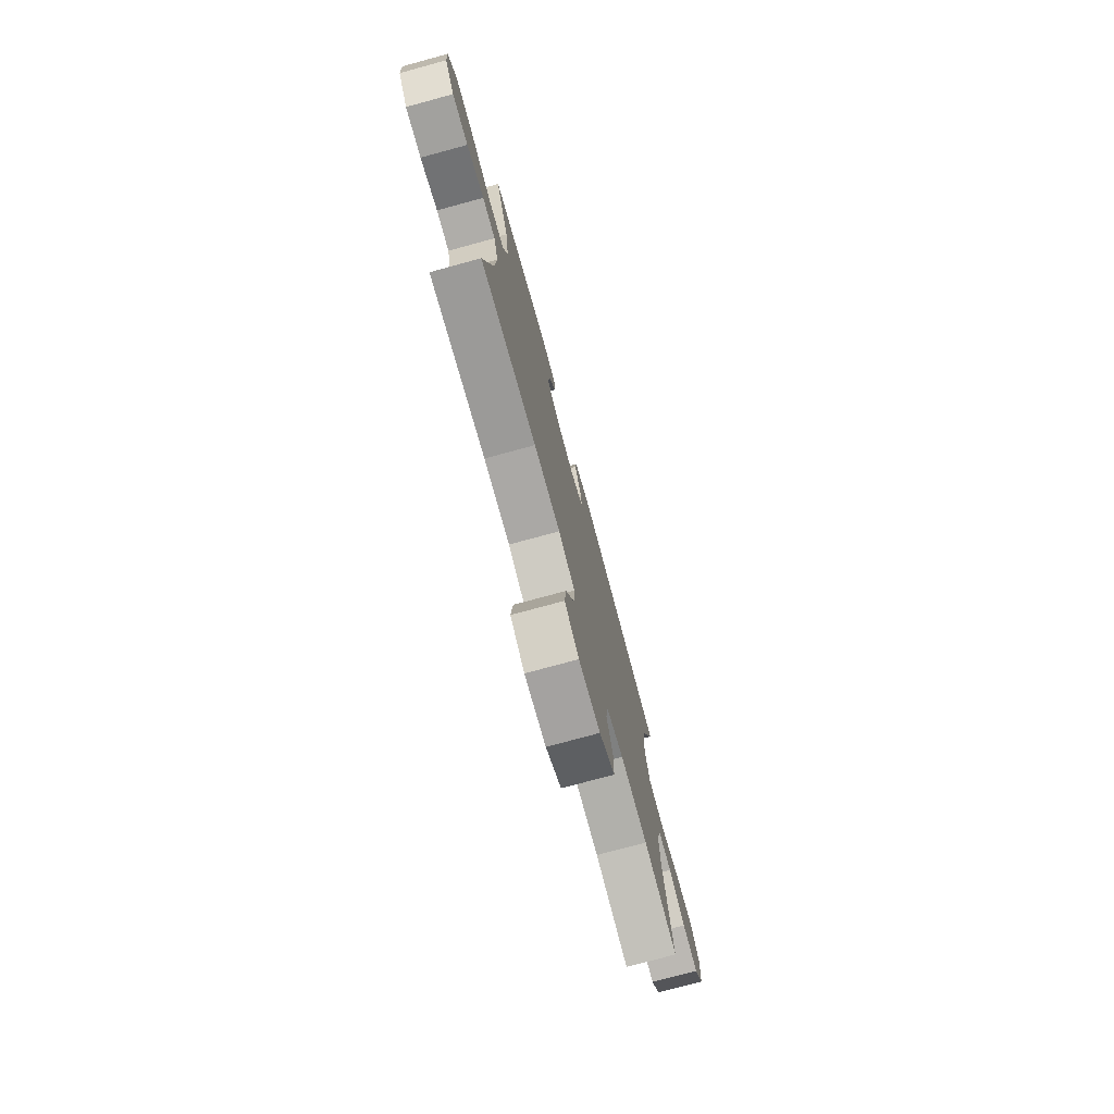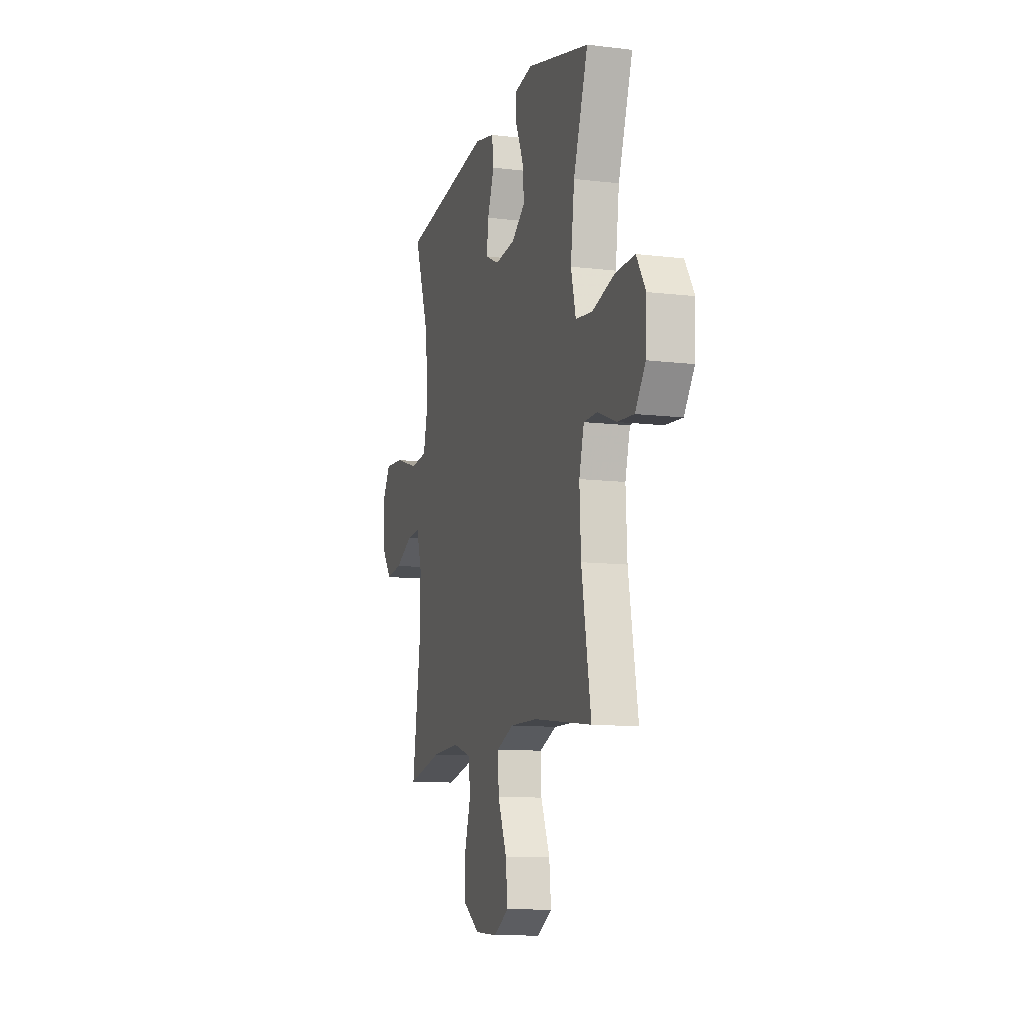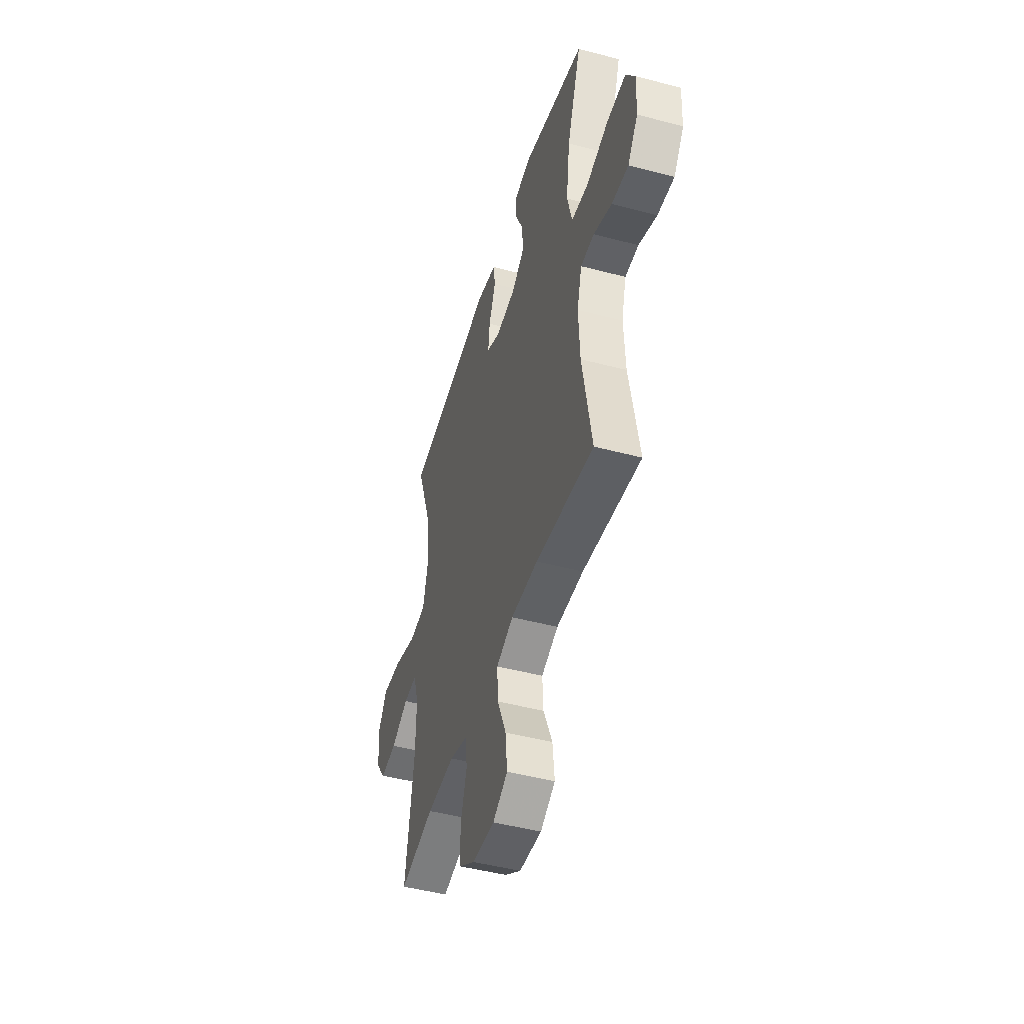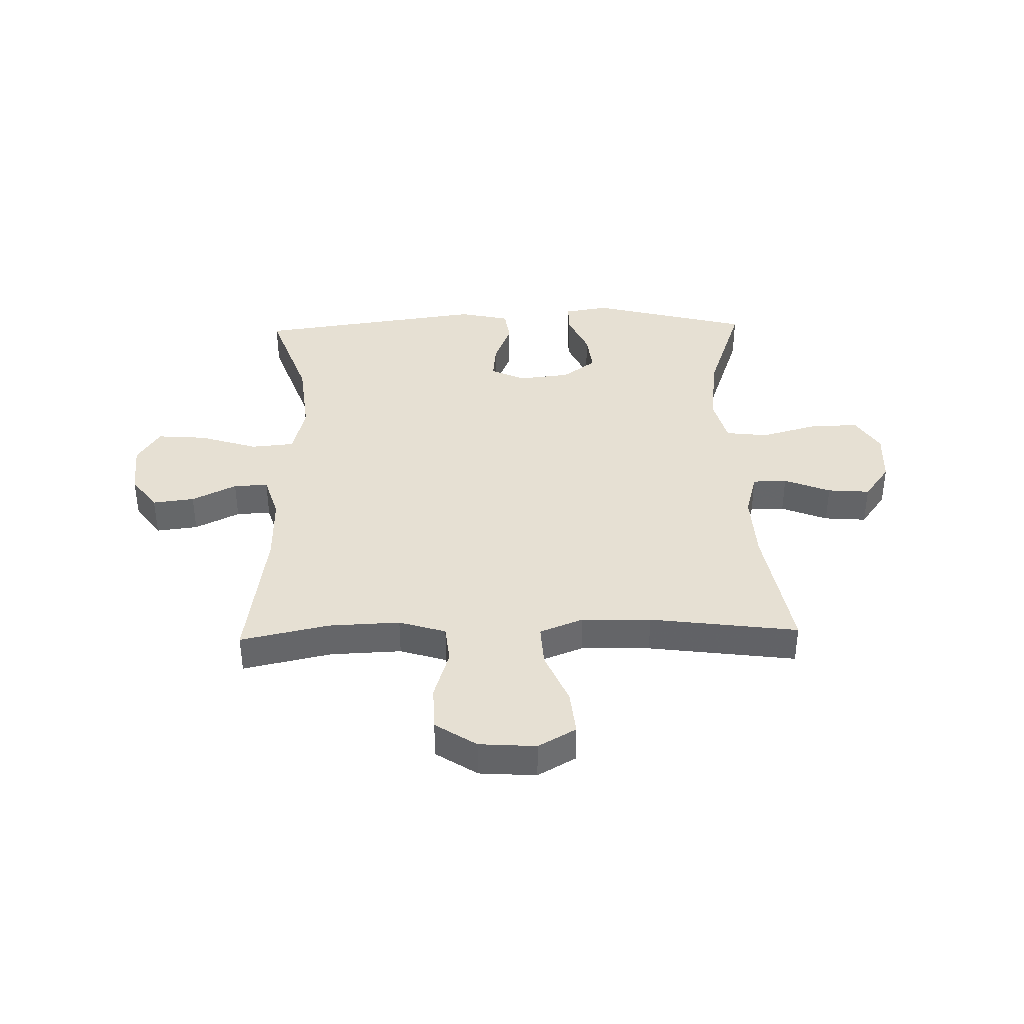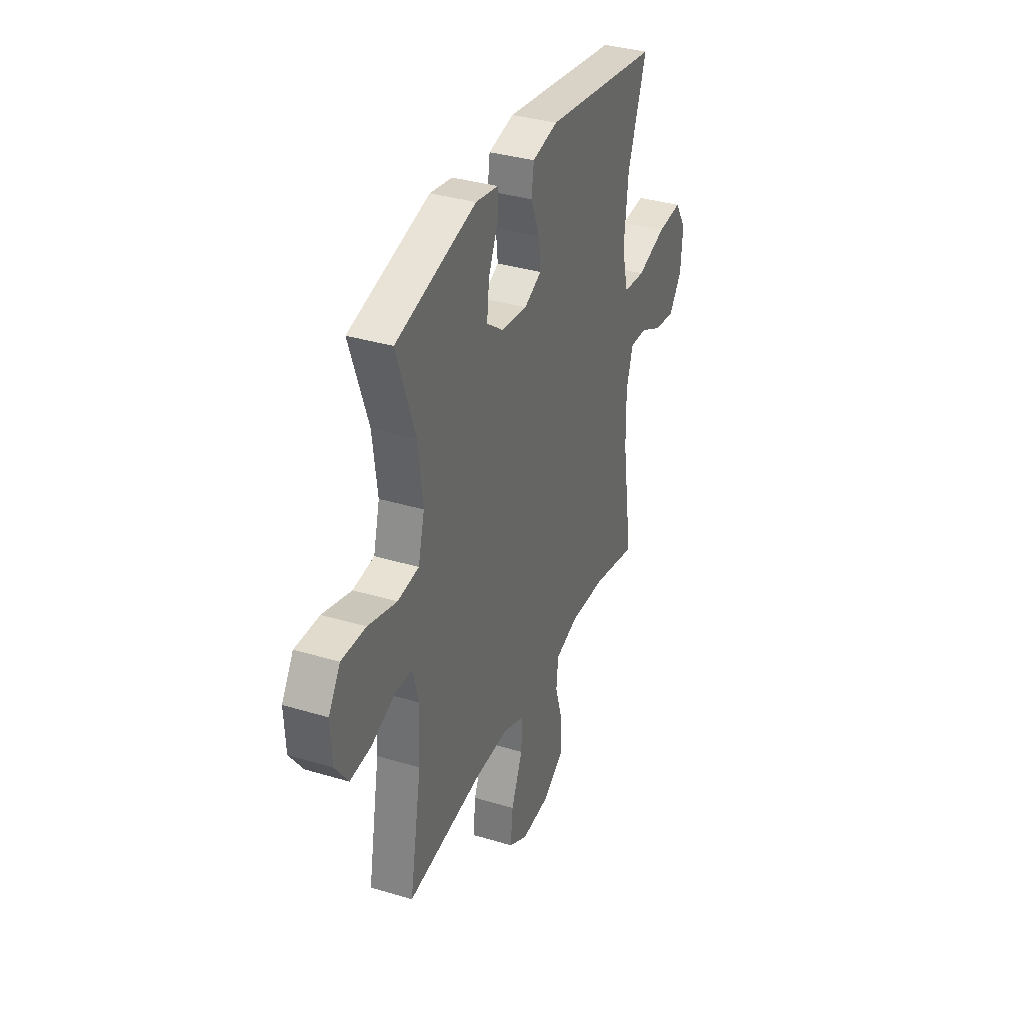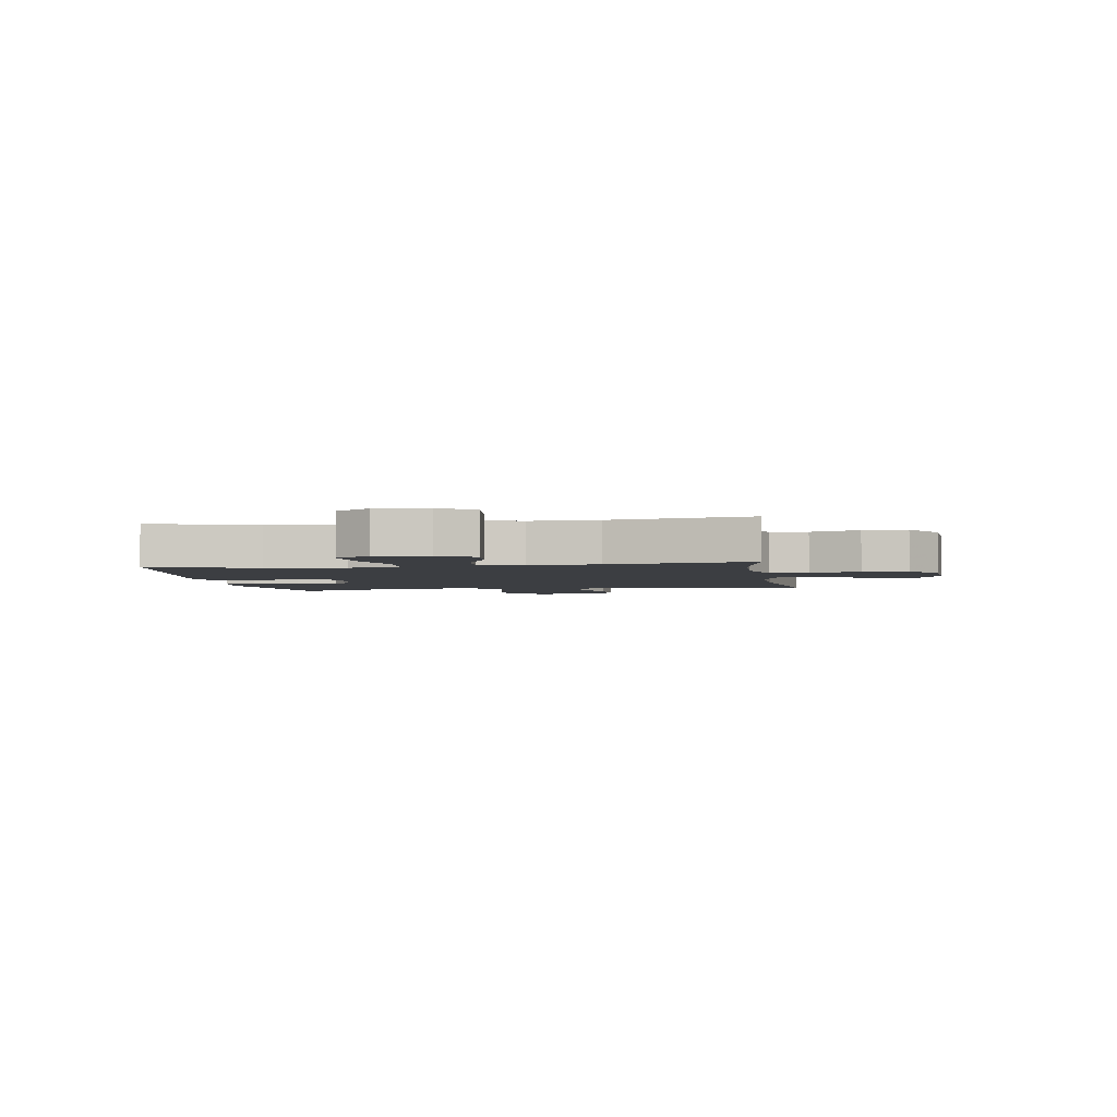
<metadata>
{"format":"obj","ext":"obj","renderer":"f3d","projection":"perspective","resolution":1024,"background":"white","views":[{"elev":-76.4,"azim":-74.8,"up":"+Z"},{"elev":-11.1,"azim":-106.6,"up":"+Z"},{"elev":-47.0,"azim":-106.7,"up":"+Z"},{"elev":38.5,"azim":178.5,"up":"+Y"},{"elev":35.0,"azim":-68.1,"up":"+Z"},{"elev":-3.1,"azim":99.3,"up":"+Y"}]}
</metadata>
<code>
v 0.5 0.07 0.5
v 0.434 0.07 0.315
v 0.419 0.07 0.176
v 0.442 0.07 0.085
v 0.519 0.07 0.078
v 0.622 0.07 0.111
v 0.71 0.07 0.118
v 0.75 0.07 0.055
v 0.743 0.07 -0.038
v 0.698 0.07 -0.099
v 0.624 0.07 -0.09
v 0.545 0.07 -0.051
v 0.484 0.07 -0.048
v 0.46 0.07 -0.125
v 0.462 0.07 -0.248
v 0.5 0.07 -0.5
v 0.343 0.07 -0.466
v 0.216 0.07 -0.461
v 0.133 0.07 -0.487
v 0.126 0.07 -0.555
v 0.154 0.07 -0.644
v 0.152 0.07 -0.724
v 0.079 0.07 -0.772
v -0.022 0.07 -0.779
v -0.089 0.07 -0.741
v -0.081 0.07 -0.661
v -0.041 0.07 -0.566
v -0.037 0.07 -0.492
v -0.114 0.07 -0.462
v -0.237 0.07 -0.465
v -0.5 0.07 -0.5
v -0.458 0.07 -0.264
v -0.452 0.07 -0.142
v -0.474 0.07 -0.063
v -0.535 0.07 -0.062
v -0.617 0.07 -0.095
v -0.692 0.07 -0.101
v -0.738 0.07 -0.038
v -0.743 0.07 0.055
v -0.702 0.07 0.12
v -0.616 0.07 0.118
v -0.515 0.07 0.09
v -0.44 0.07 0.099
v -0.418 0.07 0.185
v -0.435 0.07 0.315
v -0.5 0.07 0.5
v -0.217 0.07 0.574
v -0.138 0.07 0.561
v -0.138 0.07 0.507
v -0.172 0.07 0.431
v -0.18 0.07 0.359
v -0.12 0.07 0.315
v -0.029 0.07 0.305
v 0.032 0.07 0.334
v 0.025 0.07 0.399
v -0.006 0.07 0.476
v 0.002 0.07 0.536
v 0.092 0.07 0.556
v 0.5 0 0.5
v 0.434 0 0.315
v 0.419 0 0.176
v 0.442 0 0.085
v 0.519 0 0.078
v 0.622 0 0.111
v 0.71 0 0.118
v 0.75 0 0.055
v 0.743 0 -0.038
v 0.698 0 -0.099
v 0.624 0 -0.09
v 0.545 0 -0.051
v 0.484 0 -0.048
v 0.46 0 -0.125
v 0.462 0 -0.248
v 0.5 0 -0.5
v 0.343 0 -0.466
v 0.216 0 -0.461
v 0.133 0 -0.487
v 0.126 0 -0.555
v 0.154 0 -0.644
v 0.152 0 -0.724
v 0.079 0 -0.772
v -0.022 0 -0.779
v -0.089 0 -0.741
v -0.081 0 -0.661
v -0.041 0 -0.566
v -0.037 0 -0.492
v -0.114 0 -0.462
v -0.237 0 -0.465
v -0.5 0 -0.5
v -0.458 0 -0.264
v -0.452 0 -0.142
v -0.474 0 -0.063
v -0.535 0 -0.062
v -0.617 0 -0.095
v -0.692 0 -0.101
v -0.738 0 -0.038
v -0.743 0 0.055
v -0.702 0 0.12
v -0.616 0 0.118
v -0.515 0 0.09
v -0.44 0 0.099
v -0.418 0 0.185
v -0.435 0 0.315
v -0.5 0 0.5
v -0.217 0 0.574
v -0.138 0 0.561
v -0.138 0 0.507
v -0.172 0 0.431
v -0.18 0 0.359
v -0.12 0 0.315
v -0.029 0 0.305
v 0.032 0 0.334
v 0.025 0 0.399
v -0.006 0 0.476
v 0.002 0 0.536
v 0.092 0 0.556
f 58 1 2
f 57 58 2
f 56 57 2
f 55 56 2
f 54 55 2 3
f 53 54 3 4
f 52 53 4
f 48 49 50
f 47 48 50
f 46 47 50
f 45 46 50
f 44 45 50 51
f 43 44 51 52
f 40 41 42
f 39 40 42
f 38 39 42
f 37 38 42
f 36 37 42
f 35 36 42
f 34 35 42 43
f 43 52 4
f 34 43 4
f 33 34 4
f 30 31 32
f 33 4 5
f 32 33 5
f 30 32 5
f 29 30 5
f 25 26 27
f 24 25 27
f 23 24 27
f 22 23 27
f 21 22 27
f 20 21 27
f 19 20 27 28
f 28 29 5
f 19 28 5
f 18 19 5
f 15 16 17
f 14 15 17 18
f 10 11 12
f 9 10 12
f 8 9 12
f 7 8 12
f 6 7 12
f 5 6 12
f 5 12 13
f 5 13 14 18
f 60 59 116
f 60 116 115
f 60 115 114
f 60 114 113
f 61 60 113 112
f 62 61 112 111
f 62 111 110
f 108 107 106
f 108 106 105
f 108 105 104
f 108 104 103
f 109 108 103 102
f 110 109 102 101
f 100 99 98
f 100 98 97
f 100 97 96
f 100 96 95
f 100 95 94
f 100 94 93
f 101 100 93 92
f 62 110 101
f 62 101 92
f 62 92 91
f 90 89 88
f 63 62 91
f 63 91 90
f 63 90 88
f 63 88 87
f 85 84 83
f 85 83 82
f 85 82 81
f 85 81 80
f 85 80 79
f 85 79 78
f 86 85 78 77
f 63 87 86
f 63 86 77
f 63 77 76
f 75 74 73
f 76 75 73 72
f 70 69 68
f 70 68 67
f 70 67 66
f 70 66 65
f 70 65 64
f 70 64 63
f 71 70 63
f 76 72 71 63
f 1 59 60 2
f 2 60 61 3
f 3 61 62 4
f 4 62 63 5
f 5 63 64 6
f 6 64 65 7
f 7 65 66 8
f 8 66 67 9
f 9 67 68 10
f 10 68 69 11
f 11 69 70 12
f 12 70 71 13
f 13 71 72 14
f 14 72 73 15
f 15 73 74 16
f 16 74 75 17
f 17 75 76 18
f 18 76 77 19
f 19 77 78 20
f 20 78 79 21
f 21 79 80 22
f 22 80 81 23
f 23 81 82 24
f 24 82 83 25
f 25 83 84 26
f 26 84 85 27
f 27 85 86 28
f 28 86 87 29
f 29 87 88 30
f 30 88 89 31
f 31 89 90 32
f 32 90 91 33
f 33 91 92 34
f 34 92 93 35
f 35 93 94 36
f 36 94 95 37
f 37 95 96 38
f 38 96 97 39
f 39 97 98 40
f 40 98 99 41
f 41 99 100 42
f 42 100 101 43
f 43 101 102 44
f 44 102 103 45
f 45 103 104 46
f 46 104 105 47
f 47 105 106 48
f 48 106 107 49
f 49 107 108 50
f 50 108 109 51
f 51 109 110 52
f 52 110 111 53
f 53 111 112 54
f 54 112 113 55
f 55 113 114 56
f 56 114 115 57
f 57 115 116 58
f 58 116 59 1

</code>
